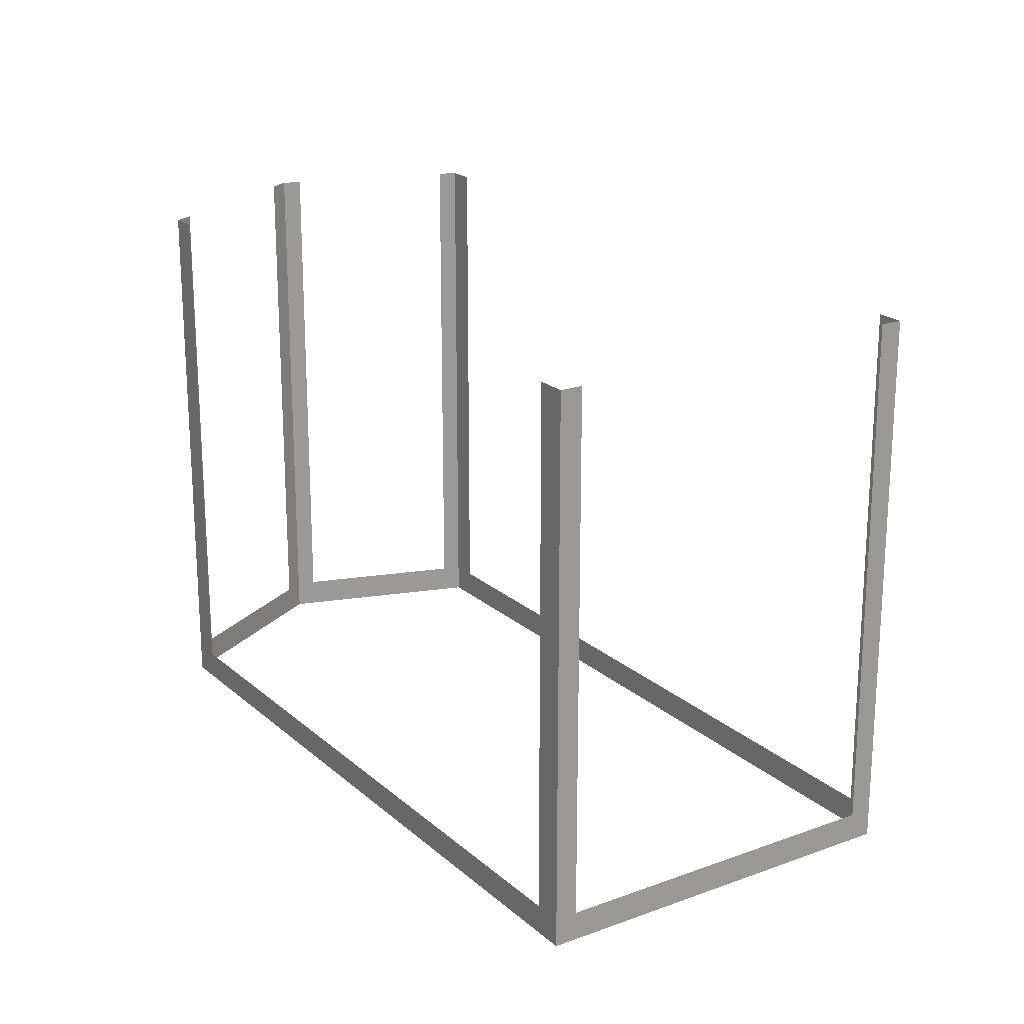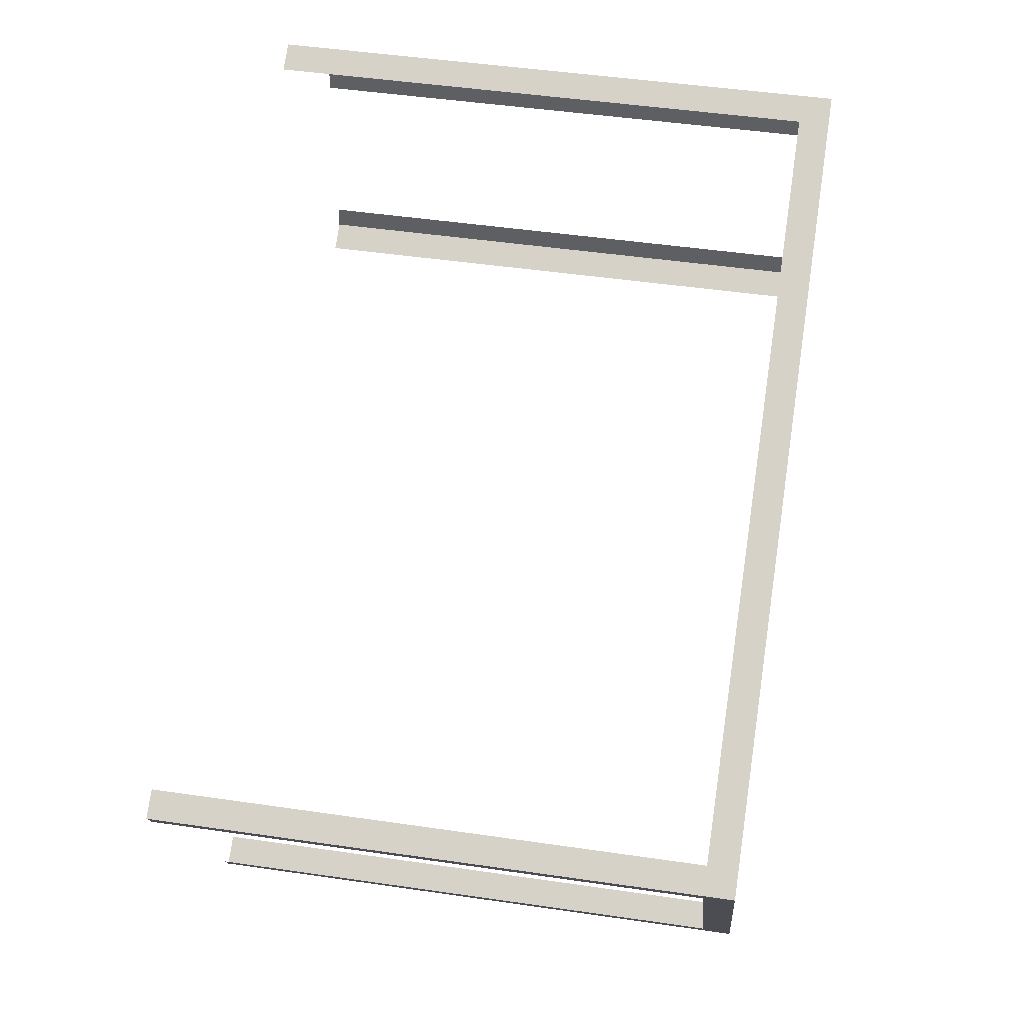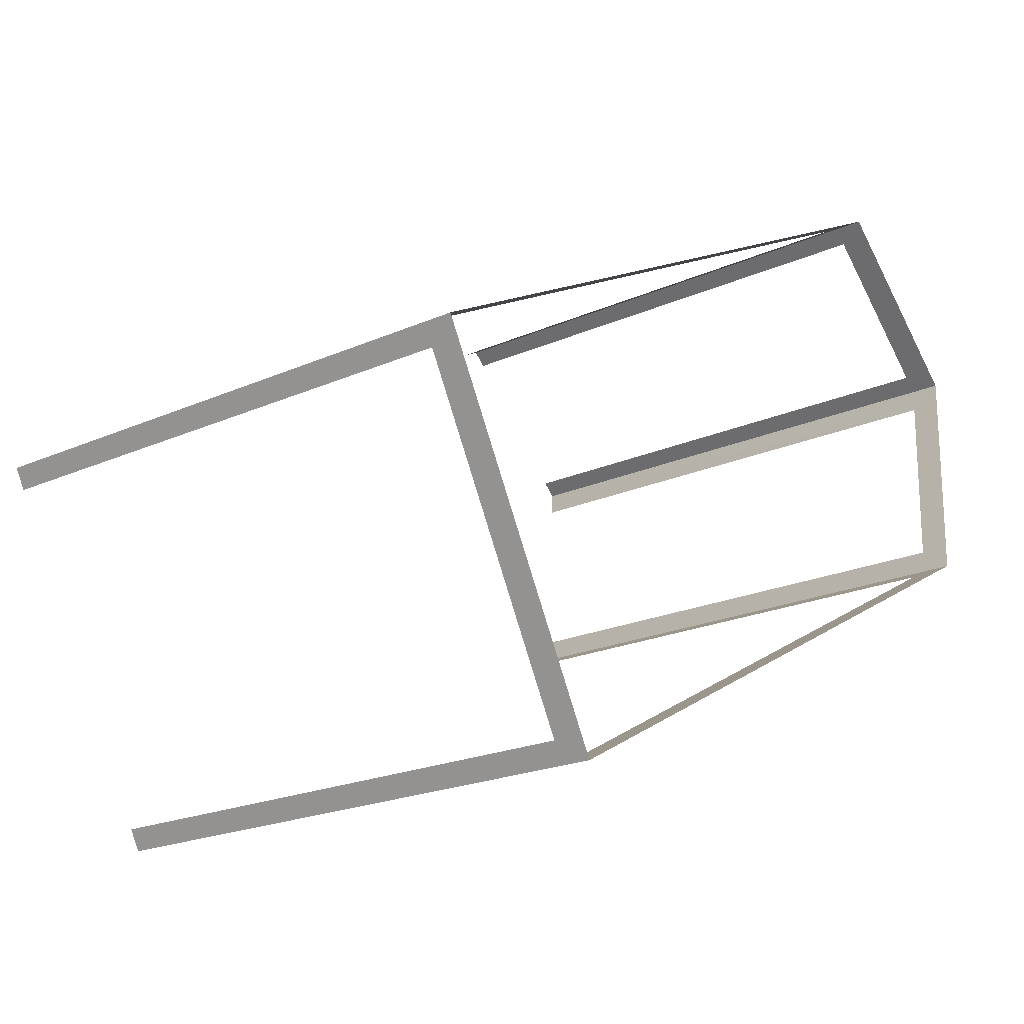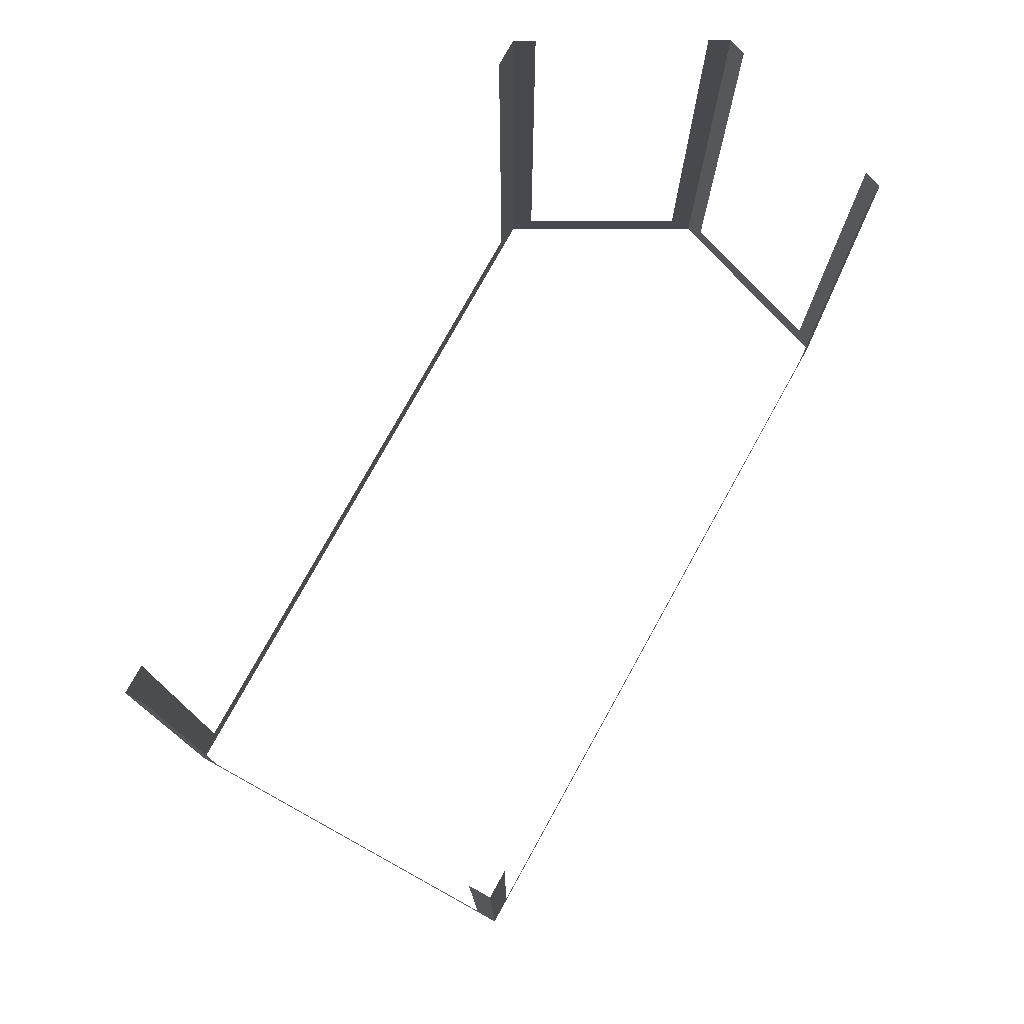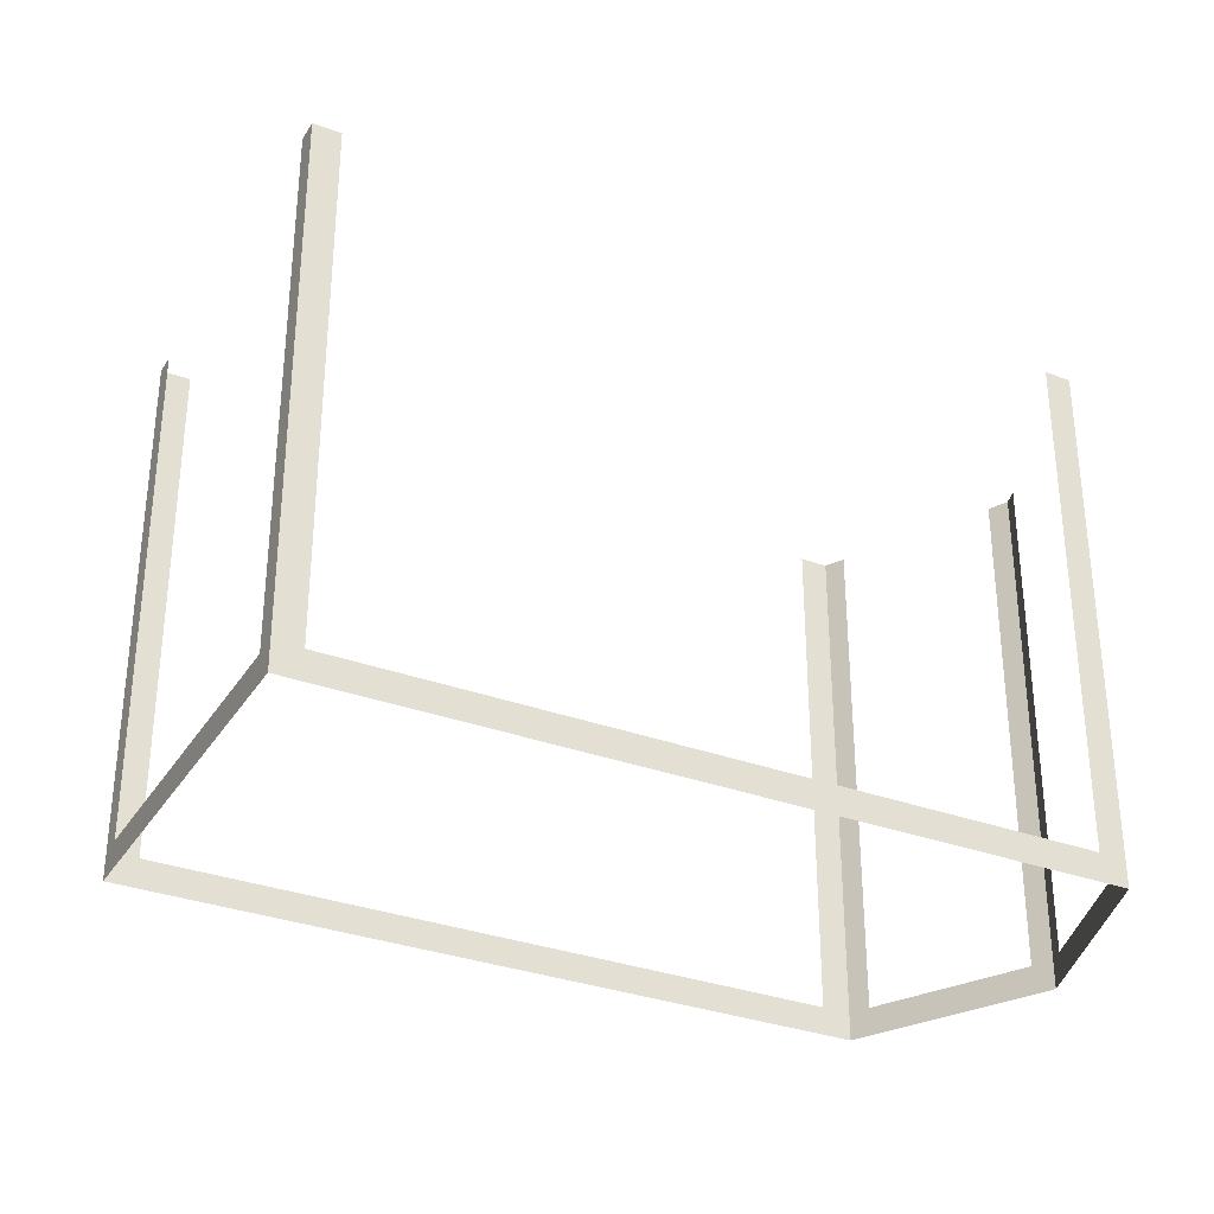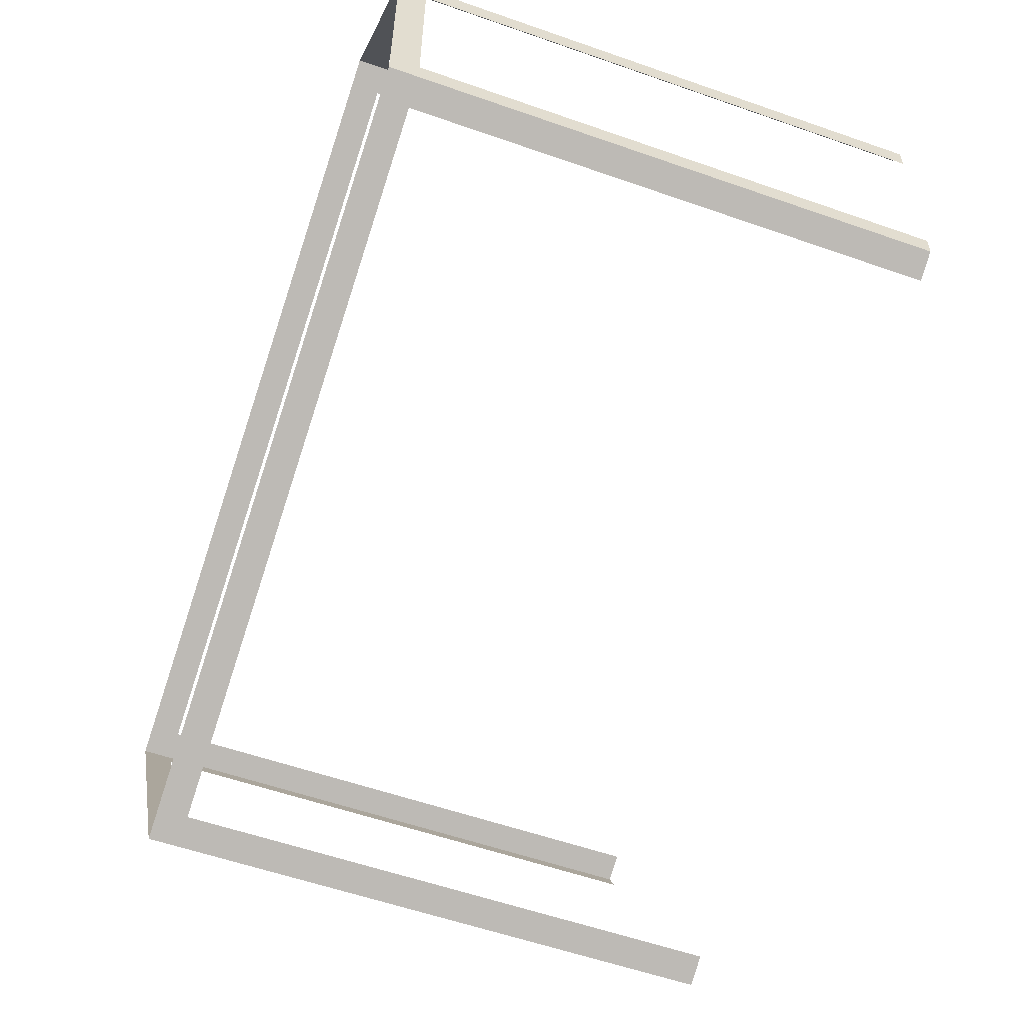
<metadata>
{"format":"obj","ext":"obj","renderer":"f3d","projection":"perspective","resolution":1024,"background":"white","views":[{"elev":20.8,"azim":28.1,"up":"+Z"},{"elev":47.3,"azim":99.4,"up":"+Y"},{"elev":-21.0,"azim":128.7,"up":"+Y"},{"elev":77.3,"azim":90.6,"up":"+Z"},{"elev":-32.4,"azim":124.4,"up":"+Z"},{"elev":-56.8,"azim":-110.1,"up":"+Y"}]}
</metadata>
<code>
o geometryt000010000010000110010110000110000100110010110110st7
v 99.46 -176.6 566
v 99.47 -177.2 582
v 99.46 -176.6 582
v 99.4 -171.2 566
v 99.47 -177.2 565.1
v 99.4 -171.2 582
v 99.39 -170.5 582
v 99.39 -170.5 565.1
v 99.81 -170.1 566
v 99.39 -170.5 582
v 99.81 -170.1 582
v 104.1 -166.1 565.1
v 103.7 -166.5 566
v 99.39 -170.5 565.1
v 103.7 -166.5 582
v 104.1 -166.1 582
v 119 -187.8 566
v 119.8 -188.2 582
v 119 -187.8 582
v 99.47 -177.2 565.1
v 100.3 -177.7 566
v 119.8 -188.2 565.1
v 100.3 -177.7 582
v 99.47 -177.2 582
v 104.9 -166.5 566
v 104.1 -166.1 582
v 104.9 -166.5 582
v 125.5 -177.6 565.1
v 124.8 -177.2 566
v 104.1 -166.1 565.1
v 124.8 -177.2 582
v 125.5 -177.6 582
v 125.2 -178.2 566
v 125.5 -177.6 582
v 125.2 -178.2 582
v 120.1 -187.6 566
v 125.5 -177.6 565.1
v 120.1 -187.6 582
v 119.8 -188.2 582
v 119.8 -188.2 565.1
f 1 2 3
f 4 5 1
f 2 1 5
f 7 8 4
f 8 5 4
f 9 10 11
f 12 9 13
f 12 14 9
f 10 9 14
f 15 16 13
f 16 12 13
f 17 18 19
f 20 22 17
f 18 17 22
f 23 24 21
f 24 20 21
f 25 26 27
f 28 25 29
f 31 32 29
f 32 28 29
f 33 34 35
f 36 37 33
f 34 33 37
f 39 40 36
f 40 37 36
f 6 7 4
f 20 17 21
f 28 30 25
f 26 25 30
f 38 39 36

</code>
